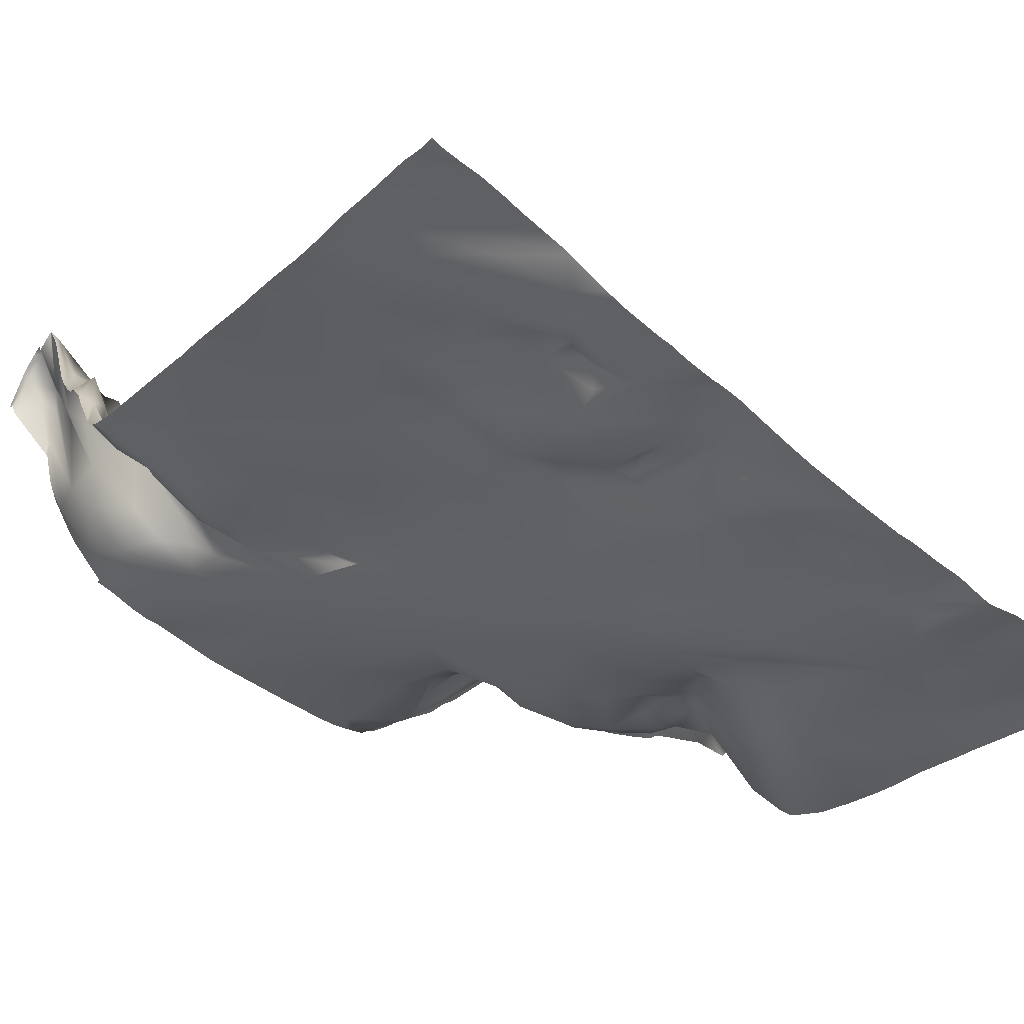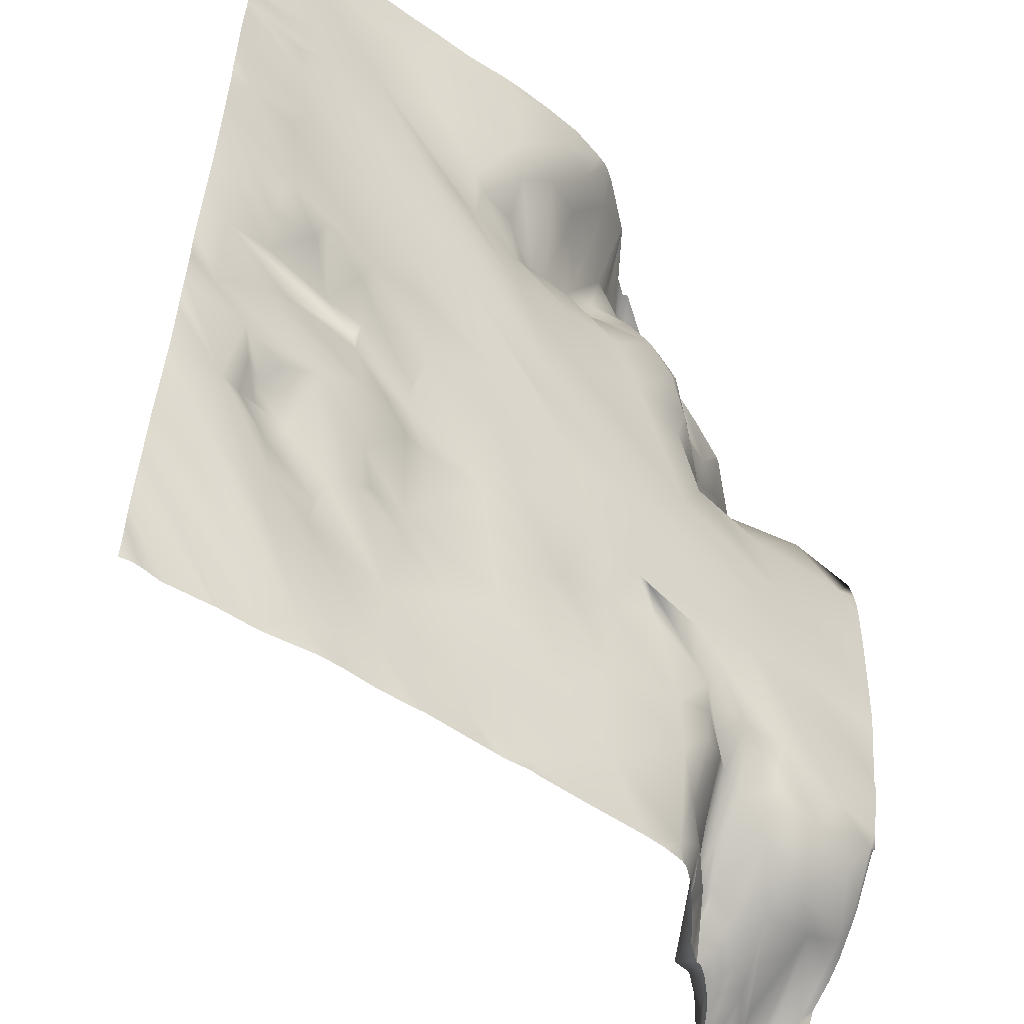
<metadata>
{"format":"obj","ext":"obj","renderer":"f3d","projection":"perspective","resolution":1024,"background":"white","views":[{"elev":-46.7,"azim":-128.3,"up":"+Y"},{"elev":-49.8,"azim":-23.2,"up":"+Z"}]}
</metadata>
<code>
o lod_0_988_Cube
v 1159 7.536 1334
v 1146 -2.133 1355
v 1150 1.431 1347
v 1163 7.234 1337
v 1167 8.601 1338
v 1157 3.936 1347
v 1171 9.354 1340
v 1163 5.654 1346
v 1157 2.284 1351
v 1162 5.613 1350
v 1150 -2.231 1358
v 1147 -5.019 1370
v 1148 -13.61 1419
v 1151 -12.3 1425
v 1154 -11.21 1414
v 1158 -10.16 1417
v 1149 -13.13 1427
v 1162 -8.267 1414
v 1156 -10.73 1426
v 1163 -8.387 1423
v 1163 -9.641 1428
v 1164 -8.494 1425
v 1169 -7.849 1428
v 1170 -6.175 1416
v 1181 -4.81 1417
v 1176 -3.636 1410
v 1181 -5.494 1427
v 1187 -3.443 1423
v 1187 -1.902 1417
v 1193 -0.273 1424
v 1239 53 1428
v 1215 29.84 1427
v 1217 30.79 1428
v 1210 20.44 1336
v 1201 16.57 1342
v 1190 14.57 1336
v 1182 12.62 1339
v 1187 13.16 1345
v 1172 8.988 1347
v 1180 10.3 1350
v 1194 14.14 1348
v 1164 4.74 1356
v 1200 14.67 1352
v 1163 5.008 1352
v 1156 2.499 1356
v 1158 3.215 1360
v 1152 -0.543 1359
v 1152 -2.261 1362
v 1154 1.757 1361
v 1151 -3.316 1366
v 1154 1.173 1364
v 1156 -0.626 1365
v 1158 1.948 1364
v 1160 -0.216 1366
v 1152 -4.007 1373
v 1167 5.073 1357
v 1147 -7.472 1377
v 1174 8.108 1355
v 1169 6.401 1359
v 1173 8.215 1359
v 1167 3.181 1362
v 1185 10.59 1354
v 1166 1.107 1369
v 1172 4.04 1367
v 1175 8.313 1362
v 1190 10.71 1360
v 1182 8.107 1368
v 1175 6.566 1368
v 1172 5.094 1373
v 1169 3.421 1371
v 1164 0.964 1374
v 1155 -2.634 1375
v 1161 0.13 1375
v 1164 1.279 1377
v 1165 0.937 1379
v 1172 3.895 1375
v 1152 -4.757 1379
v 1173 2.393 1379
v 1166 0.238 1381
v 1160 -0.704 1379
v 1163 -2.617 1382
v 1164 -3.099 1385
v 1158 -5.693 1385
v 1157 -5.818 1382
v 1153 -7.852 1387
v 1151 -7.525 1381
v 1147 -9.335 1383
v 1146 -11.93 1396
v 1152 -9.387 1396
v 1144 -14.92 1409
v 1154 -9.29 1399
v 1156 -6.859 1393
v 1152 -10.75 1405
v 1164 -4.782 1396
v 1170 -1.273 1391
v 1171 -0.118 1386
v 1182 4.25 1383
v 1176 -0.437 1393
v 1182 5.346 1378
v 1186 8.703 1371
v 1197 11.16 1372
v 1194 12.26 1362
v 1194 8.795 1378
v 1200 14.39 1364
v 1204 13.58 1368
v 1186 4.574 1386
v 1209 16.71 1354
v 1203 11.14 1378
v 1190 5.204 1387
v 1207 15.87 1364
v 1205 14.55 1369
v 1214 18.24 1360
v 1213 16.72 1366
v 1220 18.13 1368
v 1214 18.6 1356
v 1220 21.02 1358
v 1214 18.67 1351
v 1219 25.1 1354
v 1217 21.96 1353
v 1210 17.69 1347
v 1212 20.11 1343
v 1214 21.33 1345
v 1217 25.99 1346
v 1217 30.58 1343
v 1219 34.28 1345
v 1218 32.69 1343
v 1220 30.2 1348
v 1221 36.9 1344
v 1222 26.81 1353
v 1222 35.01 1345
v 1221 40.11 1342
v 1218 29.77 1340
v 1223 41.35 1340
v 1224 35.17 1342
v 1214 22.79 1339
v 1223 44.22 1338
v 1225 27.45 1348
v 1226 39.72 1340
v 1221 39.78 1337
v 1226 49.69 1337
v 1224 44.35 1336
v 1228 53.58 1335
v 1222 39.85 1335
v 1218 38.29 1336
v 1216 32.05 1338
v 1215 26.41 1337
v 1215 30.31 1336
v 1213 23.63 1334
v 1230 57.61 1334
v 1229 42.49 1338
v 1228 33.77 1343
v 1232 49.95 1337
v 1234 57.07 1335
v 1237 54.49 1335
v 1234 52.14 1338
v 1232 47.43 1340
v 1237 51.43 1338
v 1234 35.33 1343
v 1236 50.72 1340
v 1238 46.52 1341
v 1238 35.4 1344
v 1230 30.09 1345
v 1236 28.28 1348
v 1238 31.65 1347
v 1238 27.29 1351
v 1230 24.95 1349
v 1233 24.51 1354
v 1225 24.14 1352
v 1225 22.05 1357
v 1222 23.73 1355
v 1235 23.82 1361
v 1228 20.84 1369
v 1222 18.2 1376
v 1239 23.87 1373
v 1210 12.77 1383
v 1226 19.35 1381
v 1236 22.62 1389
v 1222 18.32 1388
v 1213 14.39 1388
v 1231 22.9 1396
v 1219 18.58 1391
v 1209 11.8 1395
v 1214 17.08 1392
v 1217 21.5 1395
v 1212 15.64 1395
v 1202 8.54 1396
v 1210 11.44 1398
v 1215 18.63 1397
v 1219 24.56 1397
v 1225 21.24 1393
v 1221 26.6 1398
v 1218 26.42 1400
v 1226 23.55 1397
v 1223 30.32 1403
v 1220 31.19 1404
v 1228 29.77 1403
v 1221 33.08 1406
v 1218 27.87 1403
v 1216 22.57 1402
v 1213 15.96 1403
v 1214 19.5 1405
v 1216 22.85 1407
v 1210 12.18 1406
v 1208 10.07 1403
v 1212 16.35 1410
v 1200 7.812 1403
v 1205 9.984 1408
v 1208 13.46 1412
v 1214 21 1411
v 1219 30.16 1410
v 1211 17.58 1414
v 1219 30.35 1413
v 1223 36.72 1410
v 1220 33.56 1412
v 1224 36.08 1408
v 1226 40.23 1412
v 1219 27.94 1416
v 1230 40.24 1409
v 1228 42.45 1413
v 1232 37.23 1405
v 1225 34.92 1418
v 1233 44.11 1410
v 1232 46.37 1414
v 1234 29.29 1400
v 1236 35.34 1403
v 1234 23.72 1394
v 1236 29.4 1399
v 1238 25.69 1395
v 1239 34.7 1405
v 1237 51.8 1424
v 1236 46.24 1414
v 1237 49.55 1418
v 1233 47.31 1417
v 1235 48.84 1419
v 1233 47.66 1423
v 1229 39.83 1424
v 1236 47.96 1429
v 1230 38.16 1429
v 1226 35.69 1424
v 1222 32.63 1426
v 1222 31.69 1422
v 1218 29.54 1424
v 1218 27.25 1420
v 1215 23.47 1419
v 1214 28.82 1424
v 1207 15.89 1418
v 1211 22.11 1421
v 1212 27.74 1426
v 1204 12.9 1415
v 1207 20.28 1422
v 1210 25.9 1424
v 1209 25.16 1427
v 1207 22.86 1426
v 1207 22.46 1428
v 1204 16.45 1429
v 1205 21.04 1425
v 1203 17.87 1425
v 1202 15.85 1423
v 1203 14.85 1419
v 1200 12.3 1421
v 1197 3.924 1426
v 1199 12.83 1417
v 1195 10.95 1415
v 1191 2.271 1419
v 1200 10.09 1410
v 1197 11.66 1412
v 1196 8.07 1407
v 1194 10.5 1413
v 1193 7.015 1408
v 1192 9.007 1412
v 1190 7.234 1410
v 1187 5.247 1408
v 1192 4.828 1401
v 1185 3.464 1406
v 1182 -3.138 1413
v 1182 0.311 1409
v 1183 1.185 1402
v 1178 -2.415 1408
v 1177 -1.893 1404
v 1184 1.364 1397
v 1192 5.502 1393
v 1167 -5.9 1411
v 1174 -3.675 1404
v 1169 -5.72 1403
v 1155 -11.15 1409
v 1151 -12.11 1408
v 1224 33.58 1430
v 1221 30.9 1430
v 1219 30.4 1430
v 1220 30.66 1430
v 1215 26.58 1430
v 1212 23.92 1430
v 1216 27.69 1430
v 1211 23.51 1430
v 1207 17.94 1430
v 1206 18.02 1430
v 1204 15.99 1430
v 1202 9.668 1430
v 1201 8.695 1430
v 1197 2.295 1430
v 1202 8.847 1430
v 1202 8.812 1430
v 1202 8.743 1430
v 1202 8.763 1430
v 1202 8.784 1430
v 1194 -0.1575 1430
v 1190 -2.476 1430
v 1196 0.7138 1430
v 1185 -4.047 1430
v 1181 -5.258 1430
v 1179 -5.997 1430
v 1166 -8.956 1430
v 1166 -9.079 1430
v 1168 -8.611 1430
v 1174 -6.976 1430
v 1161 -10.36 1430
v 1153 -12.63 1430
v 1152 -12.78 1430
v 1152 -12.85 1430
v 1152 -12.92 1430
v 1144 -14.61 1427
v 1144 -14.61 1427
v 1144 -15 1430
v 1144 -14.55 1417
v 1144 -14.83 1418
v 1144 -14.23 1413
v 1144 -14.19 1413
v 1144 -14.88 1409
v 1144 -13.69 1405
v 1144 -13.57 1404
v 1144 -13.37 1401
v 1144 -0.5492 1351
v 1144 0.8785 1346
v 1159 7.483 1334
v 1154 6.288 1334
v 1144 0.9998 1346
v 1144 -0.8662 1352
v 1154 6.258 1334
v 1148 5.258 1334
v 1144 1.929 1343
v 1144 2.766 1340
v 1144 -14.6 1427
v 1144 -14.75 1423
v 1144 -14.89 1421
v 1144 -15.02 1409
v 1144 -14.79 1408
v 1144 -12.73 1398
v 1144 -12.31 1393
v 1144 -12.03 1392
v 1144 -12.71 1396
v 1144 -11.66 1390
v 1144 -10.36 1384
v 1144 -8.392 1378
v 1144 -6.927 1374
v 1144 -6.482 1371
v 1144 -9.494 1381
v 1144 -5.844 1367
v 1144 -5.174 1365
v 1144 -6.552 1370
v 1144 -4.897 1363
v 1144 -3.802 1358
v 1144 -2.875 1356
v 1144 -1.89 1354
v 1146 4.298 1334
v 1145 3.941 1334
v 1144 2.945 1338
v 1144 3.296 1336
v 1144 3.88 1334
v 1221 36.86 1334
v 1220 35.44 1334
v 1223 39.92 1334
v 1224 42.09 1334
v 1219 35.29 1334
v 1217 32.43 1334
v 1216 30.37 1334
v 1213 23.91 1334
v 1213 24.54 1334
v 1213 23.65 1334
v 1211 21.8 1334
v 1211 21.13 1334
v 1205 19.13 1334
v 1197 16.72 1334
v 1208 20 1334
v 1192 15.34 1334
v 1186 13.86 1334
v 1178 11.62 1334
v 1188 14.42 1334
v 1175 11.11 1334
v 1191 14.96 1334
v 1168 8.989 1334
v 1165 8.336 1334
v 1172 10.28 1334
v 1159 7.595 1334
v 1159 7.572 1334
v 1239 53.05 1428
v 1239 51.33 1430
v 1238 50.92 1430
v 1237 48.81 1430
v 1236 47.26 1430
v 1239 53.05 1428
v 1239 53.08 1424
v 1239 52.48 1422
v 1239 51.29 1420
v 1239 48.58 1417
v 1239 47.7 1415
v 1239 45.63 1414
v 1239 39.41 1409
v 1239 37.69 1407
v 1230 38.59 1430
v 1229 37.74 1430
v 1239 34.97 1405
v 1239 34.43 1405
v 1239 32.76 1403
v 1239 23.75 1389
v 1239 24.04 1391
v 1239 23.62 1387
v 1239 23.95 1373
v 1239 23.97 1373
v 1239 23.94 1373
v 1239 23.63 1382
v 1239 30.48 1400
v 1239 28.82 1398
v 1239 25.9 1395
v 1239 25.67 1395
v 1239 26.74 1396
v 1239 24.78 1394
v 1239 24.83 1393
v 1239 24.14 1369
v 1239 24.27 1368
v 1239 26.07 1357
v 1239 27.13 1353
v 1239 25.62 1360
v 1239 25.55 1359
v 1239 27.56 1351
v 1239 27.96 1352
v 1239 29.95 1350
v 1239 32.97 1347
v 1239 34.09 1346
v 1239 37.86 1343
v 1239 40.66 1342
v 1239 44.83 1341
v 1239 45.23 1340
v 1239 49.38 1335
v 1239 50.47 1335
v 1239 50.01 1334
v 1236 55.23 1334
v 1235 56.48 1334
v 1233 57.32 1334
v 1233 56.12 1334
v 1231 57.6 1334
v 1230 57.56 1334
v 1230 57.66 1334
v 1230 57.33 1334
v 1228 52.97 1334
v 1227 49.46 1334
f 2 337 363
f 3 4 1
f 2 4 3
f 1 393 394
f 4 393 1
f 4 390 391
f 5 390 4
f 6 5 4
f 2 6 4
f 7 392 5
f 6 8 5
f 8 7 5
f 7 386 388
f 9 8 6
f 8 10 7
f 9 10 8
f 2 11 6
f 6 11 9
f 13 324 325
f 14 16 13
f 13 16 15
f 15 16 18
f 17 19 14
f 17 318 19
f 14 20 16
f 19 20 14
f 16 20 18
f 19 22 20
f 19 21 22
f 21 313 23
f 21 23 22
f 22 24 20
f 22 23 24
f 20 24 18
f 23 25 24
f 24 25 26
f 24 26 18
f 27 25 23
f 309 28 27
f 27 28 25
f 25 28 29
f 28 30 29
f 306 30 28
f 31 396 395
f 34 379 380
f 35 381 382
f 34 381 35
f 36 384 389
f 382 36 35
f 37 387 385
f 36 387 37
f 37 386 7
f 38 36 37
f 38 35 36
f 39 37 7
f 39 7 10
f 38 37 40
f 39 40 37
f 41 35 38
f 40 41 38
f 42 39 10
f 43 35 41
f 44 42 10
f 9 44 10
f 45 44 9
f 11 45 9
f 45 46 44
f 46 42 44
f 47 45 11
f 47 46 45
f 48 47 11
f 49 46 47
f 48 49 47
f 50 48 11
f 48 51 49
f 50 51 48
f 51 46 49
f 12 359 355
f 52 46 51
f 50 52 51
f 52 53 46
f 54 52 50
f 52 54 53
f 53 54 46
f 12 54 50
f 46 54 42
f 55 54 12
f 54 56 42
f 42 56 39
f 12 57 55
f 56 58 39
f 58 40 39
f 59 58 56
f 60 40 58
f 59 60 58
f 61 59 56
f 61 60 59
f 54 61 56
f 60 62 40
f 62 41 40
f 63 61 54
f 55 63 54
f 64 60 61
f 63 64 61
f 65 62 60
f 64 65 60
f 62 66 41
f 66 43 41
f 65 67 62
f 67 66 62
f 64 68 65
f 68 67 65
f 69 68 64
f 68 69 67
f 70 64 63
f 69 64 70
f 71 70 63
f 71 69 70
f 55 72 63
f 72 71 63
f 57 72 55
f 73 71 72
f 74 73 72
f 74 71 73
f 57 74 72
f 75 69 71
f 74 75 71
f 75 76 69
f 77 74 57
f 76 78 69
f 78 67 69
f 79 76 75
f 79 78 76
f 75 74 80
f 77 80 74
f 81 79 75
f 80 81 75
f 81 82 79
f 82 78 79
f 83 81 80
f 83 82 81
f 83 80 84
f 84 80 77
f 85 83 84
f 85 82 83
f 86 84 77
f 85 84 86
f 87 86 77
f 87 77 57
f 87 356 352
f 88 348 350
f 89 85 88
f 88 91 89
f 89 92 85
f 89 91 92
f 92 82 85
f 93 346 90
f 91 94 92
f 93 94 91
f 92 95 82
f 94 95 92
f 95 96 82
f 82 96 78
f 95 97 96
f 96 97 78
f 94 98 95
f 98 97 95
f 97 99 78
f 78 99 67
f 99 100 67
f 67 100 66
f 97 101 99
f 99 101 100
f 100 102 66
f 100 101 102
f 102 43 66
f 97 103 101
f 98 103 97
f 101 104 102
f 102 104 43
f 103 105 101
f 101 105 104
f 98 106 103
f 104 107 43
f 106 108 103
f 103 108 105
f 98 109 106
f 109 108 106
f 105 110 104
f 104 110 107
f 105 111 110
f 110 111 112
f 110 112 107
f 105 113 111
f 111 113 112
f 108 114 105
f 105 114 113
f 112 115 107
f 113 116 112
f 107 115 117
f 112 118 115
f 112 116 118
f 115 119 117
f 115 118 119
f 107 117 120
f 107 120 43
f 43 120 35
f 35 120 34
f 120 117 121
f 120 121 34
f 117 119 122
f 121 117 122
f 119 123 122
f 122 124 121
f 122 123 124
f 119 125 123
f 119 118 125
f 123 126 124
f 123 125 126
f 124 126 121
f 118 127 125
f 125 128 126
f 127 128 125
f 118 129 127
f 116 129 118
f 127 130 128
f 127 129 130
f 126 128 131
f 128 130 131
f 126 131 132
f 121 126 132
f 131 130 133
f 131 133 132
f 130 134 133
f 121 132 135
f 121 135 34
f 133 134 136
f 133 136 132
f 130 137 134
f 129 137 130
f 134 138 136
f 137 138 134
f 132 136 139
f 136 138 140
f 136 140 141
f 139 136 141
f 140 138 142
f 141 140 142
f 139 141 143
f 141 142 143
f 132 139 144
f 139 369 370
f 144 370 373
f 132 144 145
f 135 132 145
f 144 373 374
f 135 145 146
f 145 144 147
f 146 145 147
f 147 374 375
f 135 146 147
f 135 147 148
f 147 377 148
f 34 135 148
f 148 379 34
f 148 376 378
f 143 455 372
f 142 454 455
f 142 453 454
f 150 149 142
f 138 150 142
f 149 450 452
f 151 150 138
f 150 152 149
f 152 450 149
f 151 152 150
f 137 151 138
f 153 449 152
f 153 447 448
f 153 446 447
f 154 445 446
f 152 155 153
f 155 154 153
f 156 155 152
f 151 156 152
f 155 157 154
f 443 154 157
f 158 155 156
f 151 158 156
f 155 159 157
f 158 159 155
f 159 160 157
f 158 160 159
f 157 442 443
f 160 442 157
f 158 161 160
f 440 160 161
f 151 162 158
f 162 161 158
f 137 162 151
f 161 439 440
f 162 163 161
f 438 161 164
f 164 437 438
f 163 164 161
f 436 164 165
f 165 435 436
f 163 165 164
f 165 434 435
f 166 163 162
f 137 166 162
f 167 165 163
f 431 165 167
f 167 163 166
f 168 166 137
f 129 168 137
f 169 166 168
f 169 167 166
f 170 168 129
f 170 169 168
f 116 170 129
f 116 169 170
f 113 169 116
f 113 114 169
f 114 167 169
f 114 171 167
f 167 430 431
f 171 430 167
f 432 171 172
f 172 171 114
f 114 173 172
f 428 172 173
f 173 114 108
f 174 428 173
f 174 417 418
f 175 173 108
f 176 174 173
f 420 174 176
f 175 176 173
f 109 175 108
f 177 420 176
f 177 414 416
f 178 177 176
f 179 178 176
f 175 179 176
f 178 180 177
f 181 178 179
f 181 180 178
f 182 179 175
f 183 181 179
f 182 183 179
f 184 181 183
f 185 183 182
f 185 184 183
f 186 182 175
f 182 187 185
f 187 182 186
f 188 184 185
f 187 188 185
f 184 189 181
f 188 189 184
f 189 190 181
f 190 180 181
f 191 190 189
f 188 192 189
f 192 191 189
f 191 193 190
f 193 180 190
f 191 194 193
f 192 195 191
f 195 194 191
f 196 193 194
f 193 196 180
f 197 194 195
f 197 196 194
f 198 195 192
f 199 192 188
f 199 198 192
f 200 199 188
f 200 188 187
f 201 198 199
f 201 199 200
f 202 195 198
f 202 198 201
f 202 197 195
f 203 201 200
f 203 202 201
f 204 200 187
f 203 200 204
f 186 204 187
f 205 202 203
f 204 186 206
f 207 203 204
f 206 207 204
f 208 205 203
f 208 203 207
f 209 202 205
f 209 205 208
f 209 210 202
f 202 210 197
f 211 209 208
f 212 210 209
f 211 212 209
f 210 213 197
f 212 214 210
f 214 213 210
f 213 215 197
f 197 215 196
f 214 216 213
f 213 216 215
f 217 214 212
f 217 216 214
f 211 217 212
f 215 216 218
f 215 218 196
f 219 218 216
f 218 220 196
f 221 219 216
f 217 221 216
f 219 222 218
f 218 222 220
f 221 223 219
f 223 222 219
f 220 224 196
f 196 224 180
f 220 222 225
f 220 225 224
f 180 224 226
f 225 227 224
f 224 227 226
f 226 426 180
f 426 177 180
f 227 228 226
f 228 427 226
f 227 425 228
f 421 227 225
f 228 423 424
f 225 413 421
f 222 229 225
f 229 412 413
f 408 229 222
f 229 411 412
f 31 395 400
f 400 230 31
f 230 401 402
f 231 406 407
f 407 222 231
f 231 405 406
f 223 231 222
f 232 403 404
f 404 231 232
f 402 232 230
f 223 233 231
f 234 232 231
f 233 234 231
f 234 230 232
f 233 223 221
f 235 230 234
f 236 234 233
f 236 235 234
f 236 230 235
f 221 236 233
f 237 31 230
f 237 230 236
f 409 237 238
f 238 237 236
f 239 238 236
f 239 236 221
f 289 240 33
f 241 239 221
f 33 240 242
f 240 239 242
f 242 239 241
f 32 33 242
f 241 221 243
f 242 241 243
f 243 221 217
f 243 217 244
f 244 242 243
f 244 217 211
f 32 242 245
f 245 242 244
f 246 244 211
f 246 211 208
f 245 244 247
f 247 244 246
f 32 245 248
f 248 245 247
f 249 246 208
f 249 208 207
f 250 247 246
f 251 248 247
f 251 247 250
f 252 32 248
f 252 292 32
f 253 248 251
f 252 248 253
f 253 251 250
f 254 252 253
f 255 296 254
f 255 254 253
f 256 253 250
f 257 256 250
f 257 250 258
f 258 250 259
f 250 246 259
f 259 246 249
f 303 258 260
f 260 258 259
f 299 260 261
f 260 259 262
f 262 259 249
f 261 260 263
f 260 262 263
f 30 261 264
f 261 263 264
f 30 264 29
f 262 249 265
f 265 249 207
f 263 262 266
f 266 262 265
f 267 265 207
f 266 265 267
f 267 207 206
f 263 266 268
f 268 266 267
f 264 263 268
f 269 267 206
f 268 267 269
f 270 264 268
f 270 268 269
f 264 270 271
f 271 270 269
f 29 264 271
f 271 269 272
f 29 271 272
f 269 206 273
f 273 206 186
f 272 269 274
f 269 273 274
f 275 29 272
f 25 29 275
f 276 272 274
f 275 272 276
f 25 275 26
f 276 274 277
f 274 273 277
f 275 276 278
f 278 276 277
f 26 275 278
f 278 277 279
f 26 278 279
f 273 280 277
f 279 277 280
f 273 186 281
f 280 273 281
f 186 175 281
f 281 175 109
f 280 281 109
f 26 279 282
f 18 26 282
f 282 279 283
f 283 279 280
f 282 283 18
f 284 280 109
f 283 280 284
f 18 283 284
f 284 109 98
f 285 18 284
f 285 284 98
f 15 18 285
f 285 98 94
f 15 326 327
f 285 94 93
f 90 286 93
f 90 285 286
f 286 285 93
f 410 409 238
f 380 383 34
f 345 328 90
f 295 254 296
f 351 86 87
f 293 289 33
f 301 256 302
f 360 358 11
f 330 93 91
f 304 257 258
f 357 50 11
f 366 339 364
f 300 299 261
f 347 331 88
f 377 376 148
f 365 368 367
f 349 85 86
f 288 240 290
f 419 417 174
f 331 91 88
f 292 291 32
f 298 297 255
f 350 347 88
f 343 342 14
f 343 13 344
f 353 57 12
f 317 19 318
f 308 261 30
f 452 451 149
f 1 334 335
f 298 253 301
f 332 3 1
f 315 27 23
f 317 316 21
f 398 237 399
f 295 294 252
f 336 338 340
f 341 338 339
f 307 306 28
f 362 361 2
f 325 344 13
f 346 345 90
f 429 432 172
f 333 332 1
f 415 414 177
f 361 11 2
f 17 321 322
f 398 397 31
f 367 364 365
f 312 314 23
f 354 353 12
f 326 90 328
f 425 423 228
f 302 257 305
f 410 239 287
f 342 17 14
f 363 362 2
f 288 287 239
f 310 309 27
f 372 371 143
f 451 453 149
f 311 310 27
f 352 351 87
f 358 357 11
f 322 323 320
f 355 354 12
f 371 369 143
f 313 312 23
f 327 324 15
f 293 32 291
f 314 315 23
f 394 334 1
f 2 3 337
f 4 391 393
f 5 392 390
f 7 388 392
f 13 15 324
f 17 319 318
f 21 316 313
f 309 307 28
f 306 308 30
f 31 397 396
f 34 383 381
f 382 384 36
f 36 389 387
f 37 385 386
f 12 50 359
f 87 57 356
f 88 85 348
f 93 329 346
f 139 143 369
f 144 139 370
f 147 144 374
f 147 375 377
f 148 378 379
f 143 142 455
f 142 149 453
f 152 449 450
f 153 448 449
f 153 154 446
f 154 444 445
f 443 444 154
f 160 441 442
f 440 441 160
f 438 439 161
f 436 437 164
f 431 434 165
f 171 433 430
f 432 433 171
f 428 429 172
f 174 418 428
f 420 419 174
f 177 416 420
f 226 427 426
f 426 415 177
f 228 424 427
f 227 422 425
f 421 422 227
f 225 229 413
f 408 411 229
f 400 401 230
f 407 408 222
f 404 405 231
f 402 403 232
f 409 399 237
f 289 290 240
f 252 294 292
f 255 297 296
f 303 304 258
f 299 303 260
f 15 285 326
f 295 252 254
f 351 349 86
f 301 253 256
f 330 329 93
f 304 305 257
f 357 359 50
f 366 341 339
f 349 348 85
f 288 239 240
f 331 330 91
f 343 14 13
f 353 356 57
f 317 21 19
f 308 300 261
f 335 336 333
f 333 1 335
f 298 255 253
f 332 337 3
f 315 311 27
f 398 31 237
f 336 335 338
f 341 340 338
f 361 360 11
f 322 320 17
f 320 319 17
f 367 366 364
f 326 285 90
f 302 256 257
f 410 238 239
f 342 321 17
f 293 33 32

</code>
